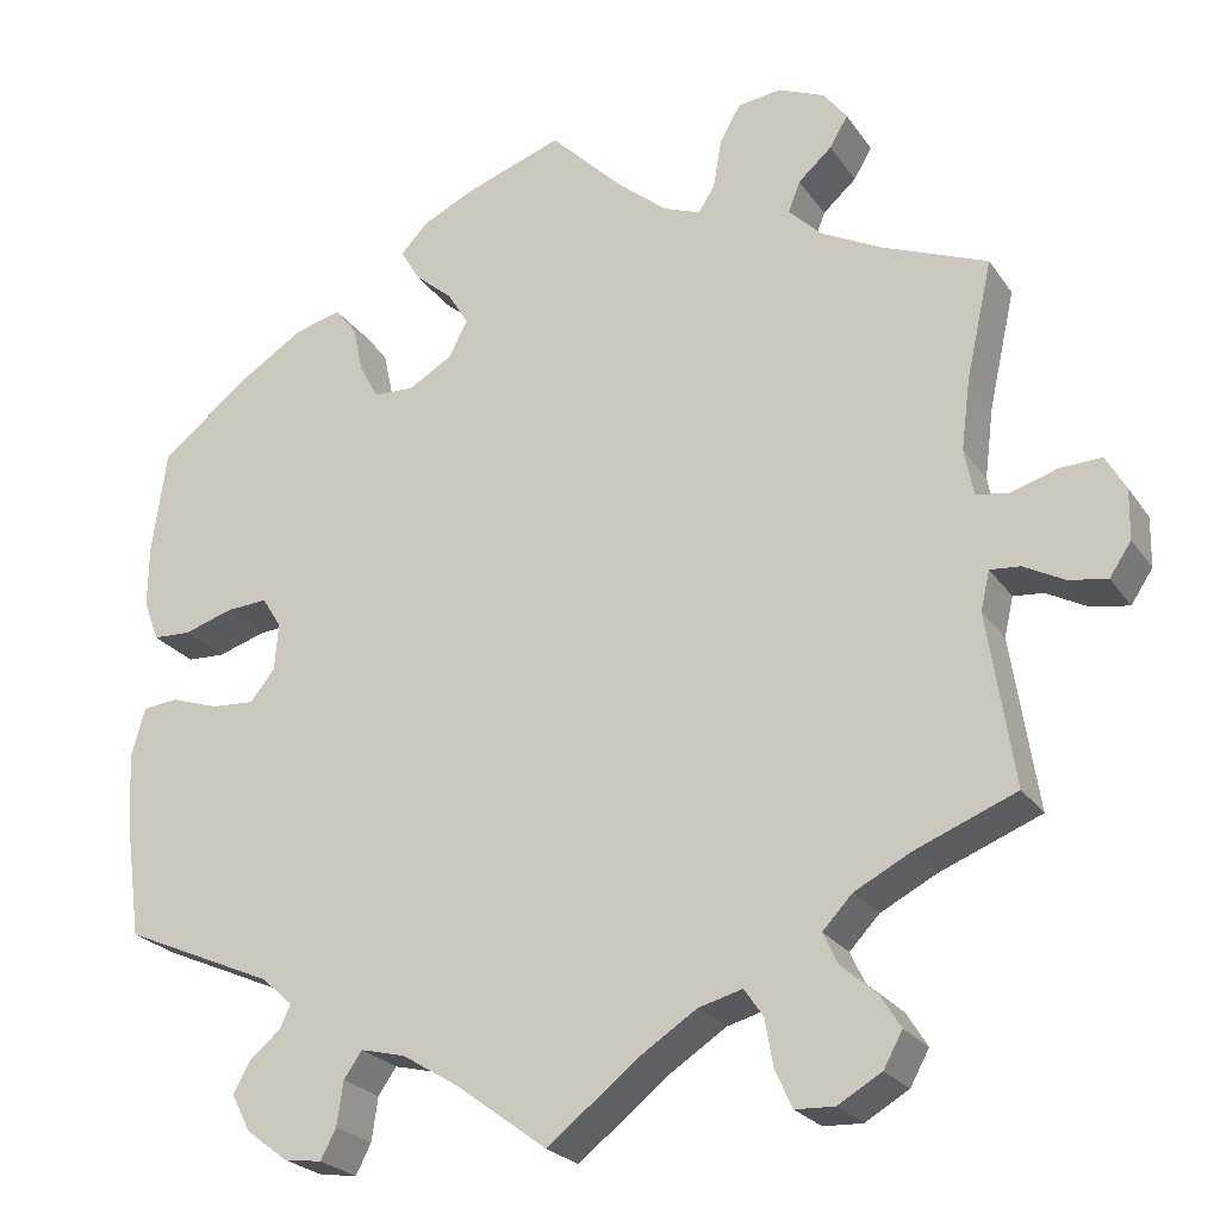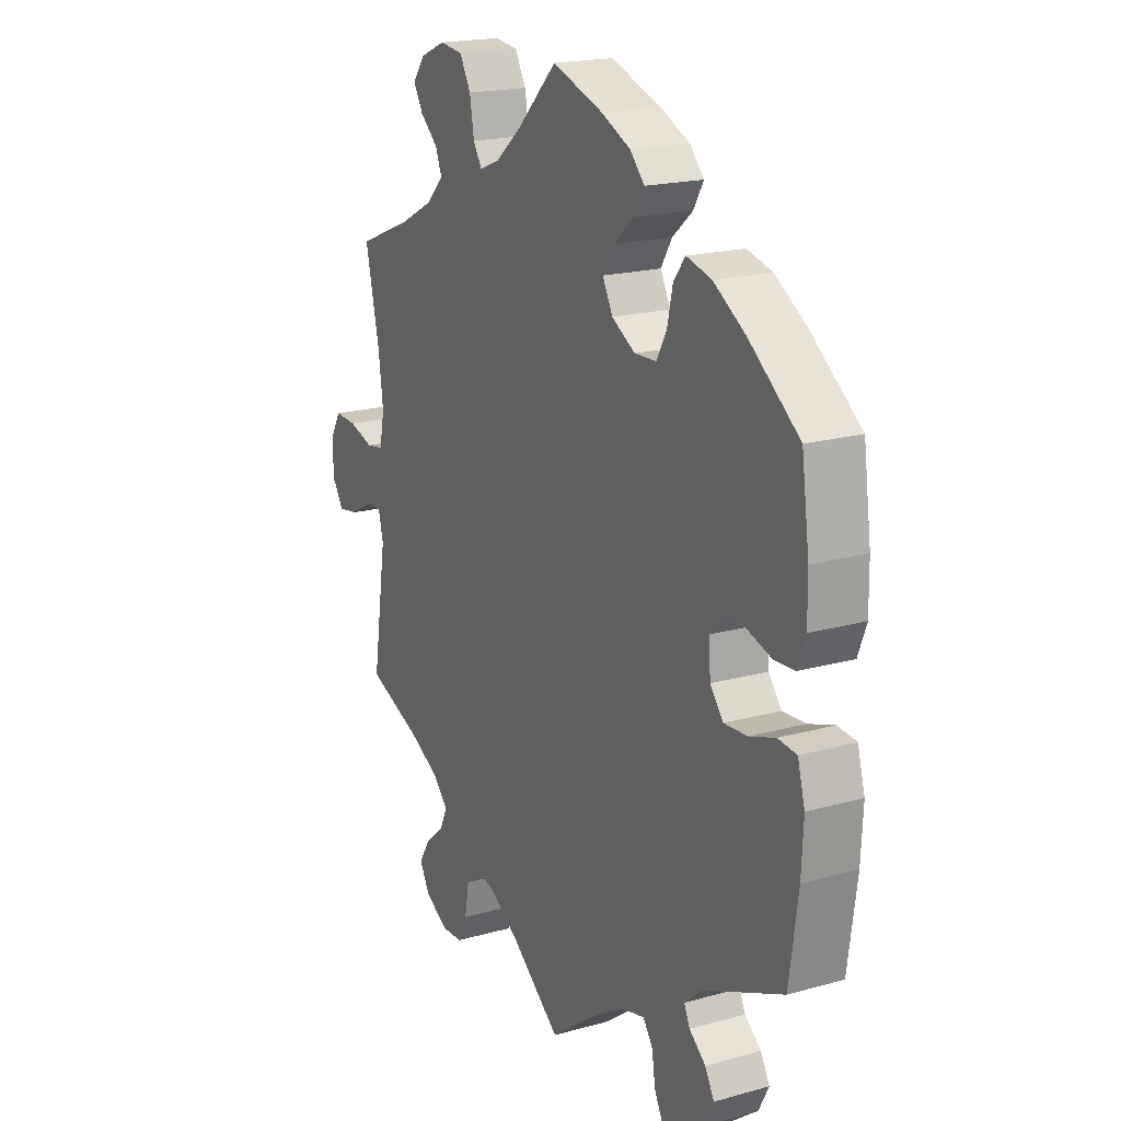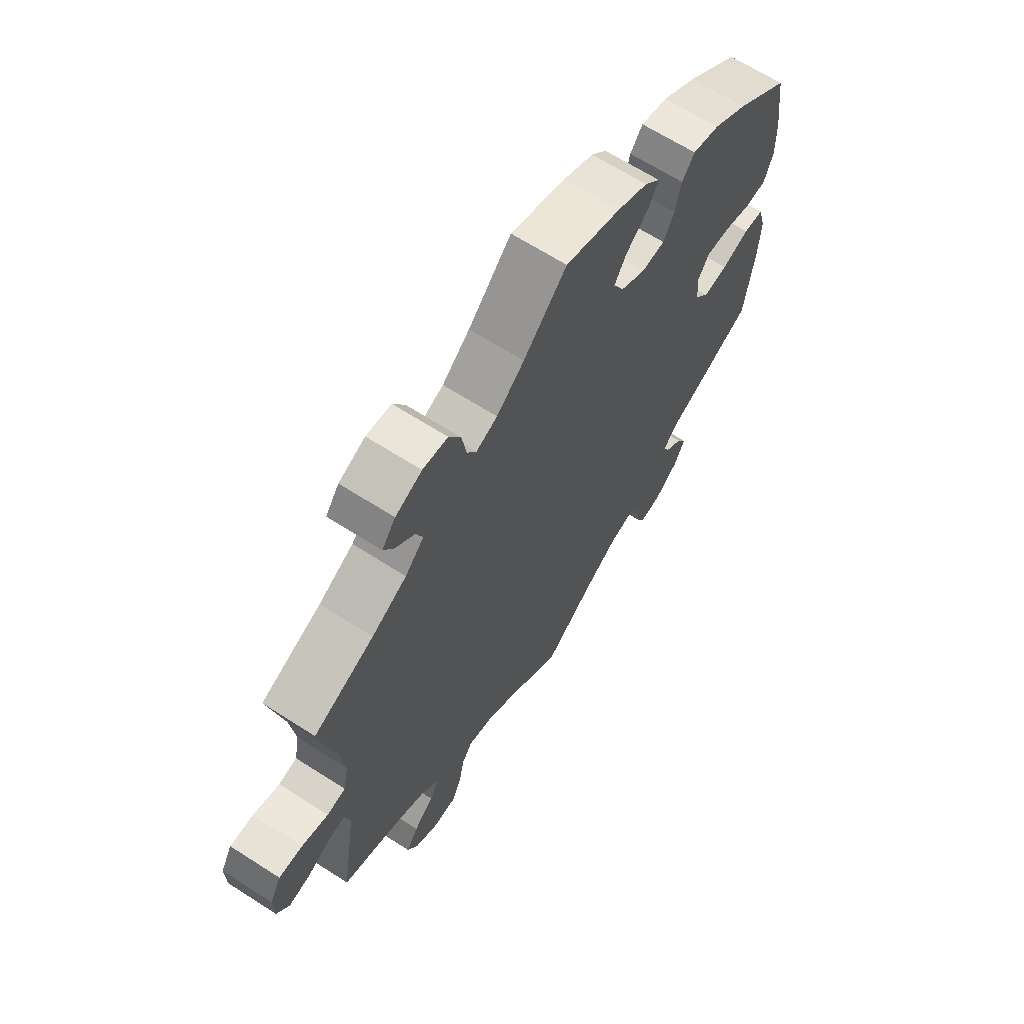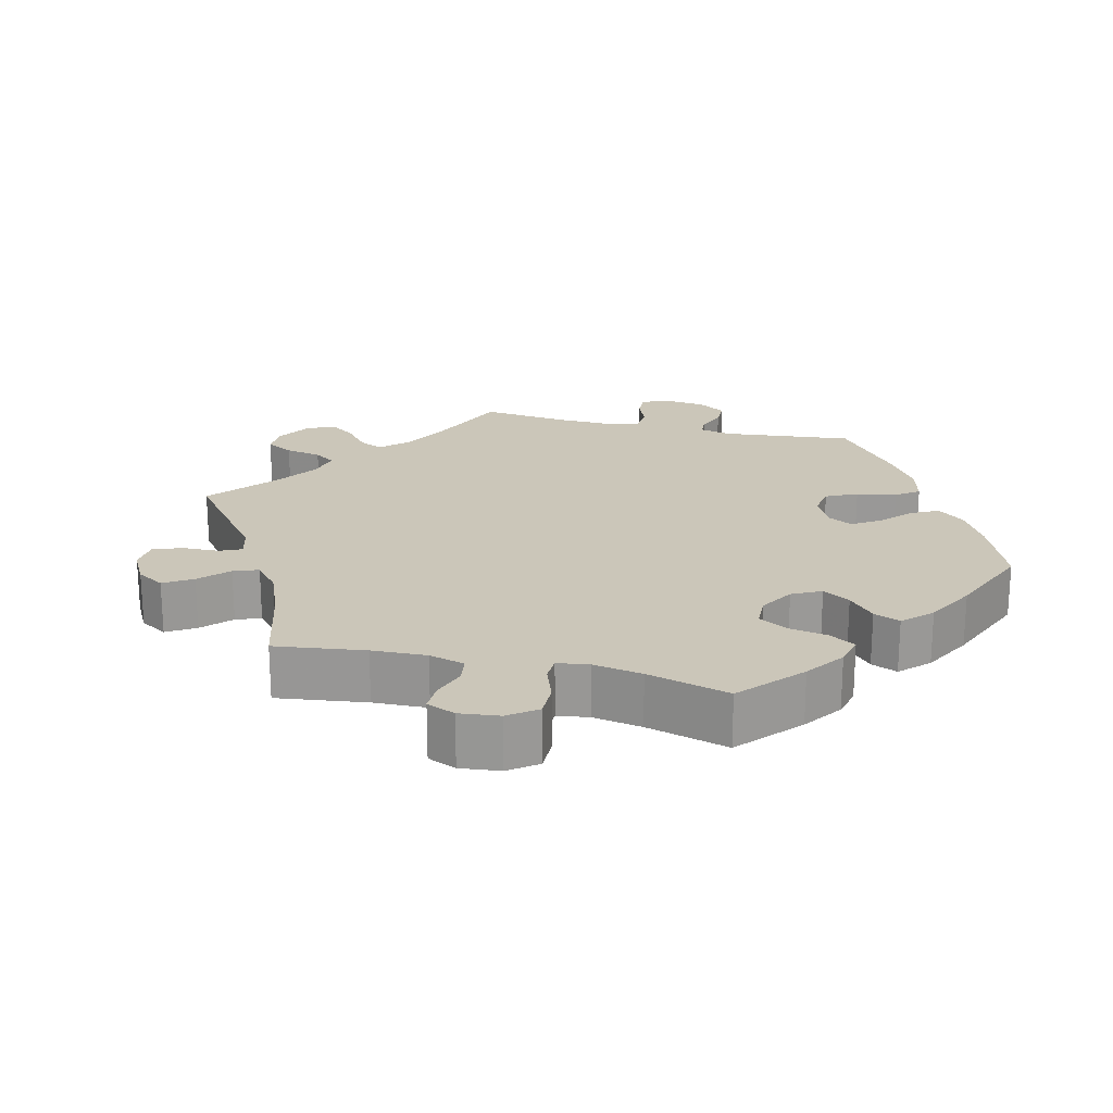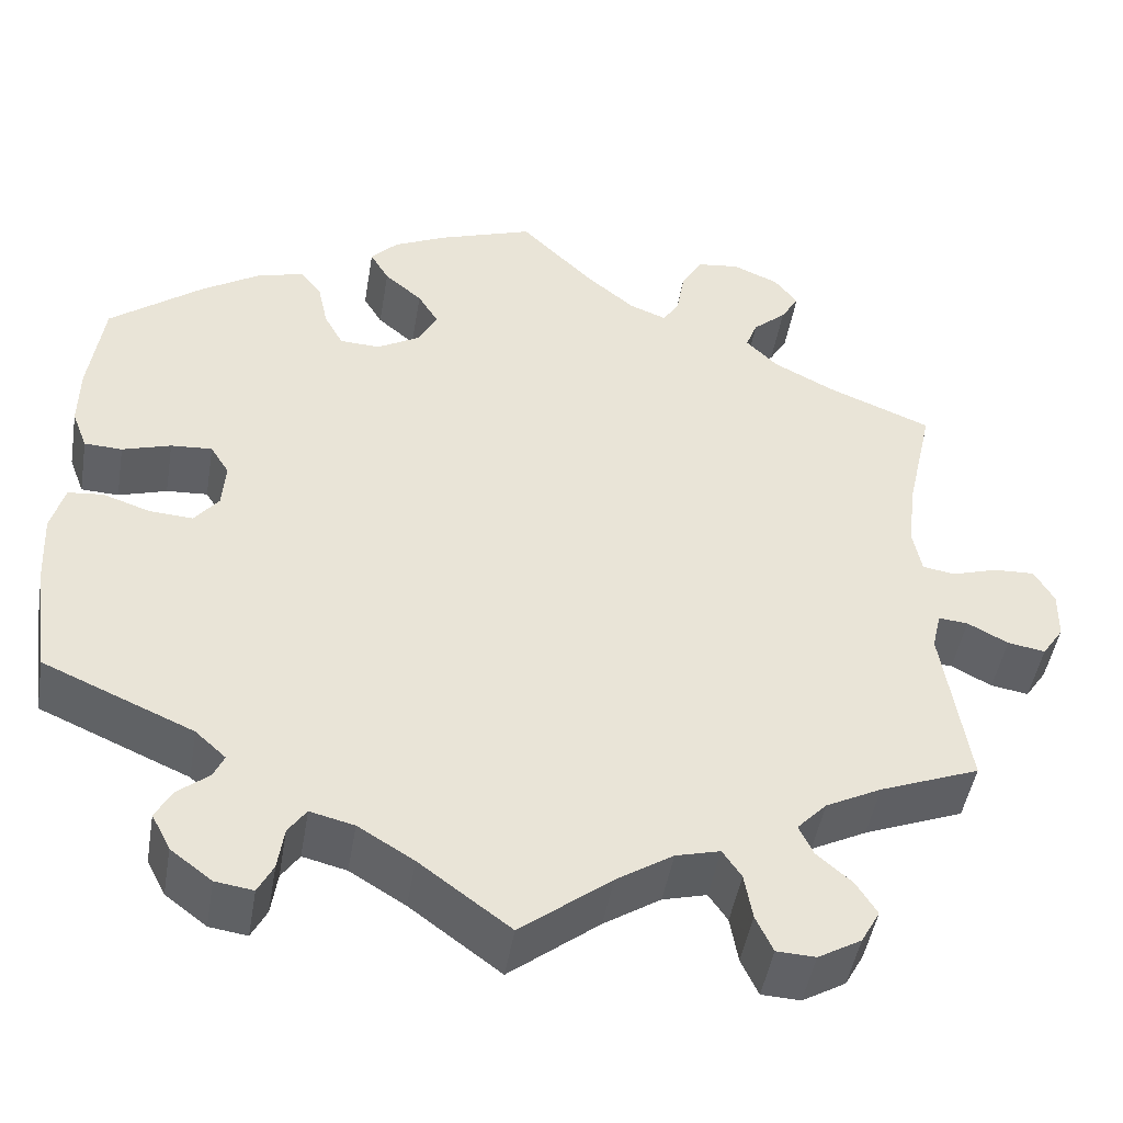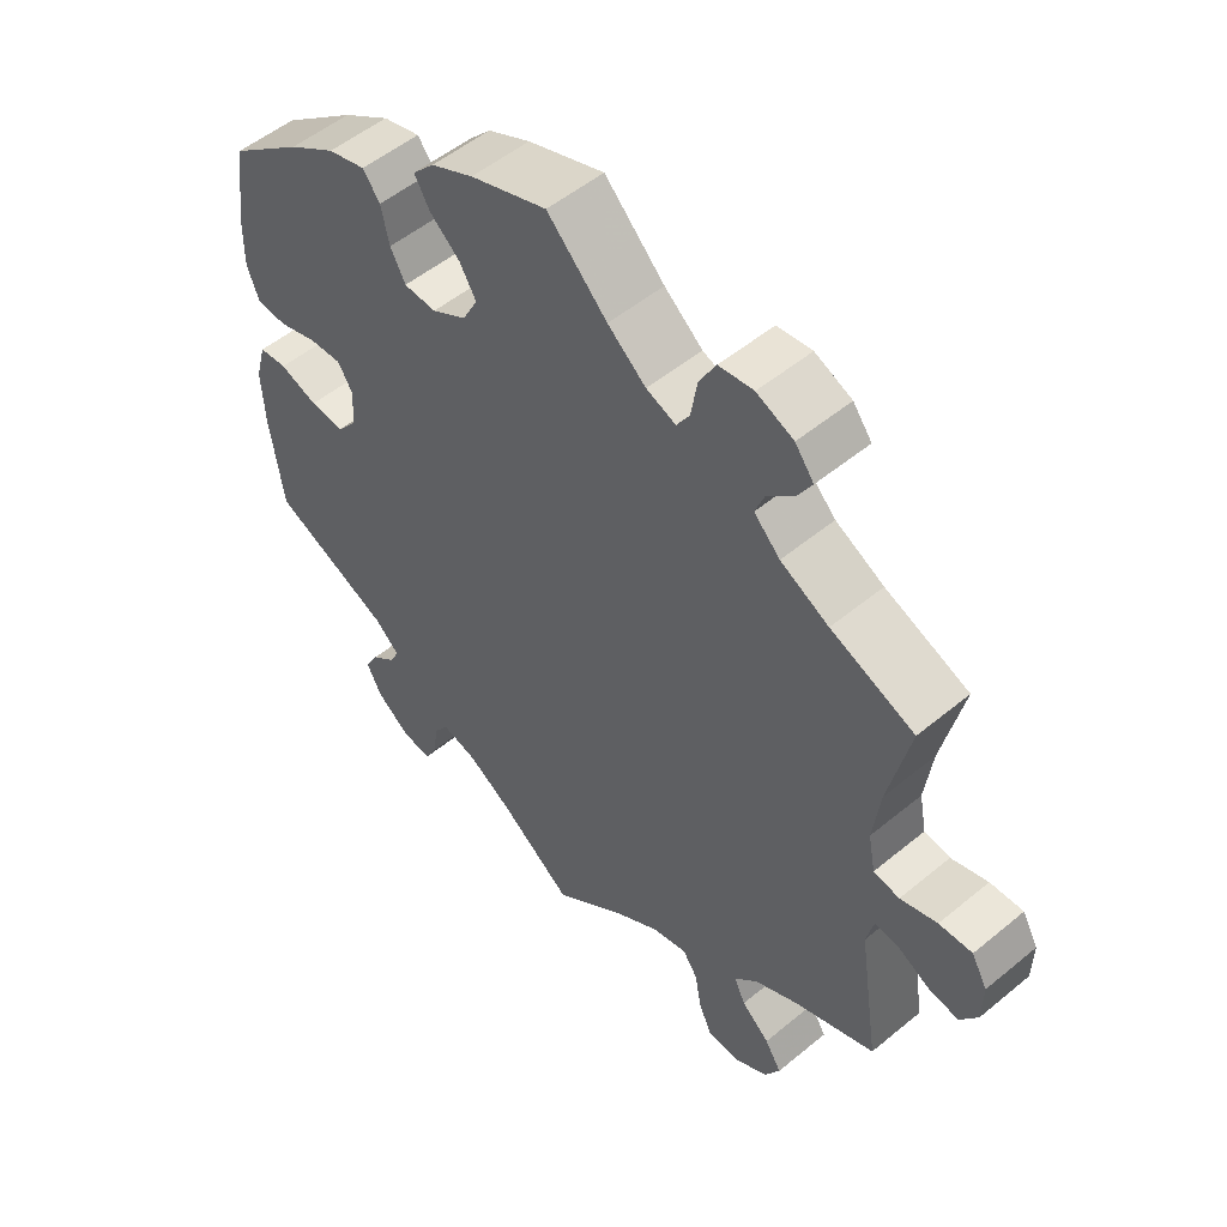
<metadata>
{"format":"obj","ext":"obj","renderer":"f3d","projection":"perspective","resolution":1024,"background":"white","views":[{"elev":-24.1,"azim":-153.9,"up":"+Z"},{"elev":19.0,"azim":62.1,"up":"+Z"},{"elev":65.8,"azim":-57.2,"up":"+Z"},{"elev":20.9,"azim":-15.8,"up":"+Y"},{"elev":-47.1,"azim":170.5,"up":"+Z"},{"elev":52.6,"azim":-131.6,"up":"+Z"}]}
</metadata>
<code>
v -0.472 0.07 -0.099
v -0.482 0.07 -0.056
v -0.515 0.07 -0.059
v -0.56 0.07 -0.083
v -0.602 0.07 -0.09
v -0.626 0.07 -0.054
v -0.627 0.07 0.001
v -0.605 0.07 0.04
v -0.559 0.07 0.038
v -0.508 0.07 0.022
v -0.472 0.07 0.028
v -0.462 0.07 0.08
v -0.472 0.07 0.158
v -0.501 0.07 0.288
v -0.385 0.07 0.335
v -0.318 0.07 0.37
v -0.282 0.07 0.406
v -0.295 0.07 0.44
v -0.332 0.07 0.473
v -0.352 0.07 0.507
v -0.326 0.07 0.541
v -0.275 0.07 0.563
v -0.227 0.07 0.557
v -0.204 0.07 0.516
v -0.195 0.07 0.463
v -0.177 0.07 0.434
v -0.136 0.07 0.45
v -0.083 0.07 0.494
v 0 0.07 0.577
v 0.106 0.07 0.54
v 0.165 0.07 0.512
v 0.195 0.07 0.48
v 0.174 0.07 0.444
v 0.132 0.07 0.408
v 0.109 0.07 0.37
v 0.13 0.07 0.33
v 0.178 0.07 0.302
v 0.223 0.07 0.304
v 0.244 0.07 0.343
v 0.255 0.07 0.394
v 0.279 0.07 0.425
v 0.331 0.07 0.411
v 0.397 0.07 0.369
v 0.5 0.07 0.289
v 0.516 0.07 0.174
v 0.517 0.07 0.105
v 0.5 0.07 0.06
v 0.458 0.07 0.058
v 0.404 0.07 0.075
v 0.358 0.07 0.078
v 0.337 0.07 0.044
v 0.341 0.07 -0.008
v 0.368 0.07 -0.042
v 0.416 0.07 -0.039
v 0.469 0.07 -0.021
v 0.508 0.07 -0.025
v 0.523 0.07 -0.079
v 0.519 0.07 -0.158
v 0.501 0.07 -0.289
v 0.334 0.07 -0.362
v 0.3 0.07 -0.393
v 0.312 0.07 -0.419
v 0.346 0.07 -0.447
v 0.365 0.07 -0.481
v 0.344 0.07 -0.522
v 0.298 0.07 -0.557
v 0.256 0.07 -0.563
v 0.239 0.07 -0.53
v 0.232 0.07 -0.482
v 0.212 0.07 -0.453
v 0.163 0.07 -0.465
v 0.101 0.07 -0.503
v 0 0.07 -0.578
v -0.1 0.07 -0.499
v -0.163 0.07 -0.458
v -0.212 0.07 -0.445
v -0.233 0.07 -0.476
v -0.242 0.07 -0.528
v -0.261 0.07 -0.569
v -0.304 0.07 -0.571
v -0.352 0.07 -0.543
v -0.373 0.07 -0.505
v -0.35 0.07 -0.468
v -0.311 0.07 -0.434
v -0.295 0.07 -0.4
v -0.328 0.07 -0.365
v -0.39 0.07 -0.333
v -0.501 0.07 -0.289
v -0.472 0 -0.099
v -0.482 0 -0.056
v -0.515 0 -0.059
v -0.56 0 -0.083
v -0.602 0 -0.09
v -0.626 0 -0.054
v -0.627 0 0.001
v -0.605 0 0.04
v -0.559 0 0.038
v -0.508 0 0.022
v -0.472 0 0.028
v -0.462 0 0.08
v -0.472 0 0.158
v -0.501 0 0.288
v -0.385 0 0.335
v -0.318 0 0.37
v -0.282 0 0.406
v -0.295 0 0.44
v -0.332 0 0.473
v -0.352 0 0.507
v -0.326 0 0.541
v -0.275 0 0.563
v -0.227 0 0.557
v -0.204 0 0.516
v -0.195 0 0.463
v -0.177 0 0.434
v -0.136 0 0.45
v -0.083 0 0.494
v 0 0 0.577
v 0.106 0 0.54
v 0.165 0 0.512
v 0.195 0 0.48
v 0.174 0 0.444
v 0.132 0 0.408
v 0.109 0 0.37
v 0.13 0 0.33
v 0.178 0 0.302
v 0.223 0 0.304
v 0.244 0 0.343
v 0.255 0 0.394
v 0.279 0 0.425
v 0.331 0 0.411
v 0.397 0 0.369
v 0.5 0 0.289
v 0.516 0 0.174
v 0.517 0 0.105
v 0.5 0 0.06
v 0.458 0 0.058
v 0.404 0 0.075
v 0.358 0 0.078
v 0.337 0 0.044
v 0.341 0 -0.008
v 0.368 0 -0.042
v 0.416 0 -0.039
v 0.469 0 -0.021
v 0.508 0 -0.025
v 0.523 0 -0.079
v 0.519 0 -0.158
v 0.501 0 -0.289
v 0.334 0 -0.362
v 0.3 0 -0.393
v 0.312 0 -0.419
v 0.346 0 -0.447
v 0.365 0 -0.481
v 0.344 0 -0.522
v 0.298 0 -0.557
v 0.256 0 -0.563
v 0.239 0 -0.53
v 0.232 0 -0.482
v 0.212 0 -0.453
v 0.163 0 -0.465
v 0.101 0 -0.503
v 0 0 -0.578
v -0.1 0 -0.499
v -0.163 0 -0.458
v -0.212 0 -0.445
v -0.233 0 -0.476
v -0.242 0 -0.528
v -0.261 0 -0.569
v -0.304 0 -0.571
v -0.352 0 -0.543
v -0.373 0 -0.505
v -0.35 0 -0.468
v -0.311 0 -0.434
v -0.295 0 -0.4
v -0.328 0 -0.365
v -0.39 0 -0.333
v -0.501 0 -0.289
f 87 88 1
f 86 87 1 2
f 85 86 2
f 81 82 83 84
f 81 84 85
f 80 81 85
f 77 78 79 80
f 76 77 80 85
f 75 76 85 2
f 72 73 74
f 71 72 74 75
f 70 71 75 2
f 66 67 68 69
f 66 69 70
f 65 66 70
f 62 63 64 65
f 61 62 65 70
f 60 61 70 2
f 58 59 60 2
f 54 55 56 57
f 53 54 57 58
f 46 47 48 49
f 46 49 50
f 45 46 50
f 44 45 50
f 43 44 50
f 42 43 50 51
f 39 40 41 42
f 38 39 42 51
f 31 32 33 34
f 31 34 35
f 28 29 30 31
f 27 28 31 35
f 26 27 35 36
f 22 23 24 25
f 22 25 26
f 21 22 26
f 18 19 20 21
f 17 18 21 26
f 16 17 26 36
f 13 14 15
f 12 13 15 16
f 11 12 16 36
f 7 8 9 10
f 7 10 11
f 6 7 11
f 3 4 5 6
f 2 3 6 11
f 53 58 2 11
f 37 38 51 52
f 11 36 37 52
f 11 52 53
f 89 176 175
f 90 89 175 174
f 90 174 173
f 172 171 170 169
f 173 172 169
f 173 169 168
f 168 167 166 165
f 173 168 165 164
f 90 173 164 163
f 162 161 160
f 163 162 160 159
f 90 163 159 158
f 157 156 155 154
f 158 157 154
f 158 154 153
f 153 152 151 150
f 158 153 150 149
f 90 158 149 148
f 90 148 147 146
f 145 144 143 142
f 146 145 142 141
f 137 136 135 134
f 138 137 134
f 138 134 133
f 138 133 132
f 138 132 131
f 139 138 131 130
f 130 129 128 127
f 139 130 127 126
f 122 121 120 119
f 123 122 119
f 119 118 117 116
f 123 119 116 115
f 124 123 115 114
f 113 112 111 110
f 114 113 110
f 114 110 109
f 109 108 107 106
f 114 109 106 105
f 124 114 105 104
f 103 102 101
f 104 103 101 100
f 124 104 100 99
f 98 97 96 95
f 99 98 95
f 99 95 94
f 94 93 92 91
f 99 94 91 90
f 99 90 146 141
f 140 139 126 125
f 140 125 124 99
f 141 140 99
f 1 89 90 2
f 2 90 91 3
f 3 91 92 4
f 4 92 93 5
f 5 93 94 6
f 6 94 95 7
f 7 95 96 8
f 8 96 97 9
f 9 97 98 10
f 10 98 99 11
f 11 99 100 12
f 12 100 101 13
f 13 101 102 14
f 14 102 103 15
f 15 103 104 16
f 16 104 105 17
f 17 105 106 18
f 18 106 107 19
f 19 107 108 20
f 20 108 109 21
f 21 109 110 22
f 22 110 111 23
f 23 111 112 24
f 24 112 113 25
f 25 113 114 26
f 26 114 115 27
f 27 115 116 28
f 28 116 117 29
f 29 117 118 30
f 30 118 119 31
f 31 119 120 32
f 32 120 121 33
f 33 121 122 34
f 34 122 123 35
f 35 123 124 36
f 36 124 125 37
f 37 125 126 38
f 38 126 127 39
f 39 127 128 40
f 40 128 129 41
f 41 129 130 42
f 42 130 131 43
f 43 131 132 44
f 44 132 133 45
f 45 133 134 46
f 46 134 135 47
f 47 135 136 48
f 48 136 137 49
f 49 137 138 50
f 50 138 139 51
f 51 139 140 52
f 52 140 141 53
f 53 141 142 54
f 54 142 143 55
f 55 143 144 56
f 56 144 145 57
f 57 145 146 58
f 58 146 147 59
f 59 147 148 60
f 60 148 149 61
f 61 149 150 62
f 62 150 151 63
f 63 151 152 64
f 64 152 153 65
f 65 153 154 66
f 66 154 155 67
f 67 155 156 68
f 68 156 157 69
f 69 157 158 70
f 70 158 159 71
f 71 159 160 72
f 72 160 161 73
f 73 161 162 74
f 74 162 163 75
f 75 163 164 76
f 76 164 165 77
f 77 165 166 78
f 78 166 167 79
f 79 167 168 80
f 80 168 169 81
f 81 169 170 82
f 82 170 171 83
f 83 171 172 84
f 84 172 173 85
f 85 173 174 86
f 86 174 175 87
f 87 175 176 88
f 88 176 89 1

</code>
